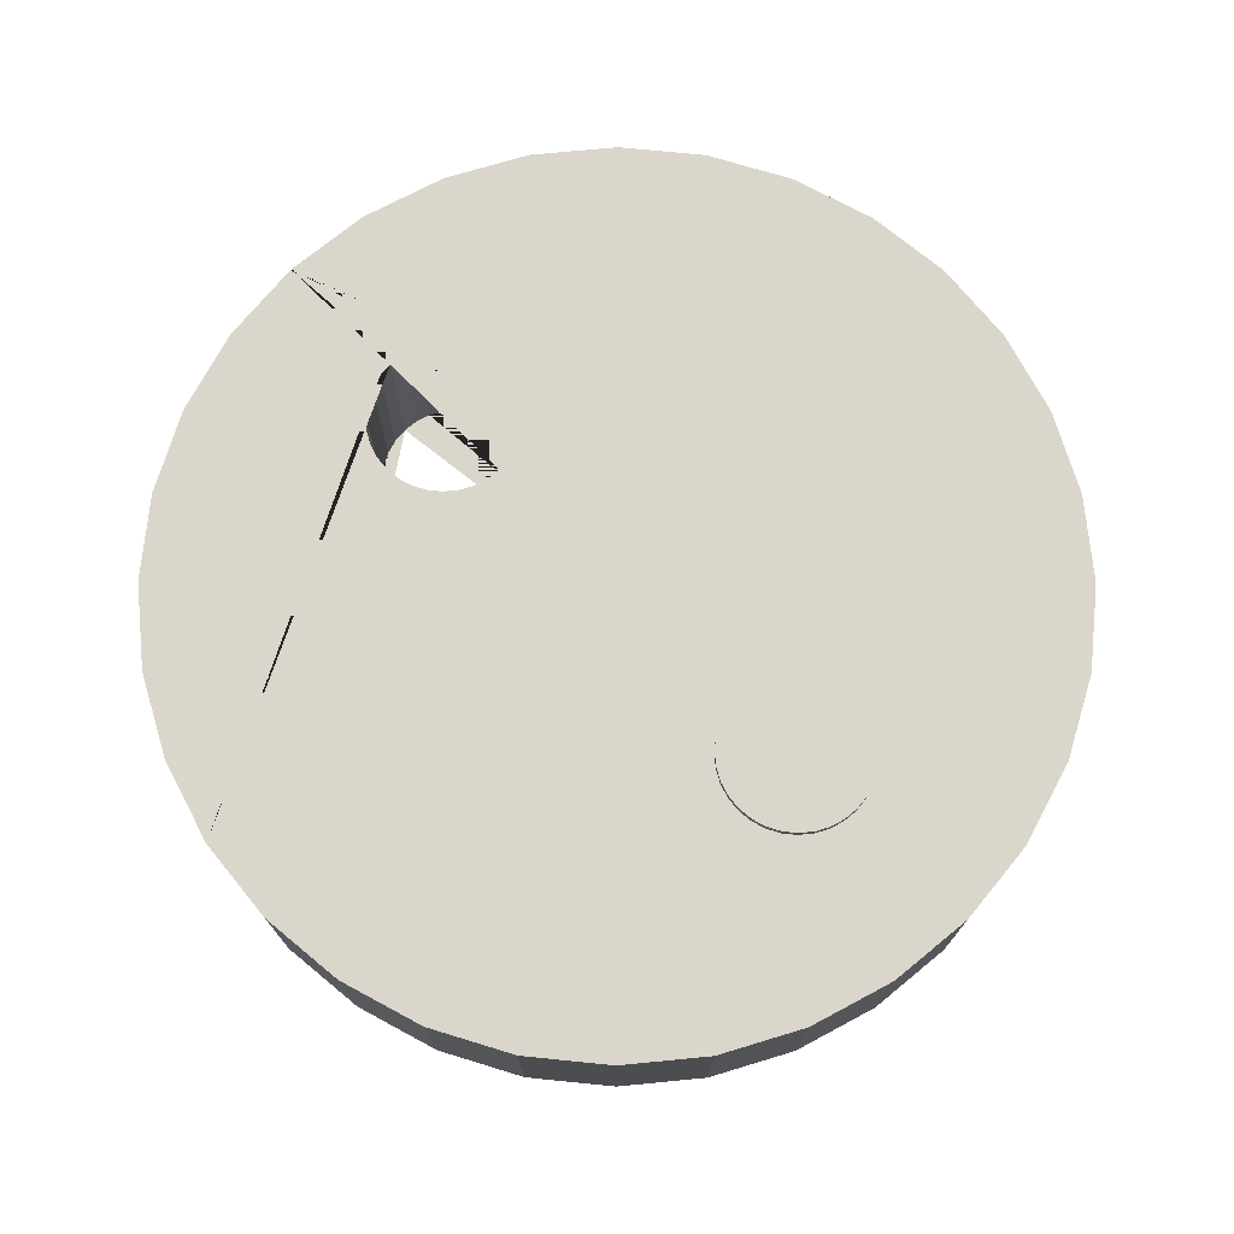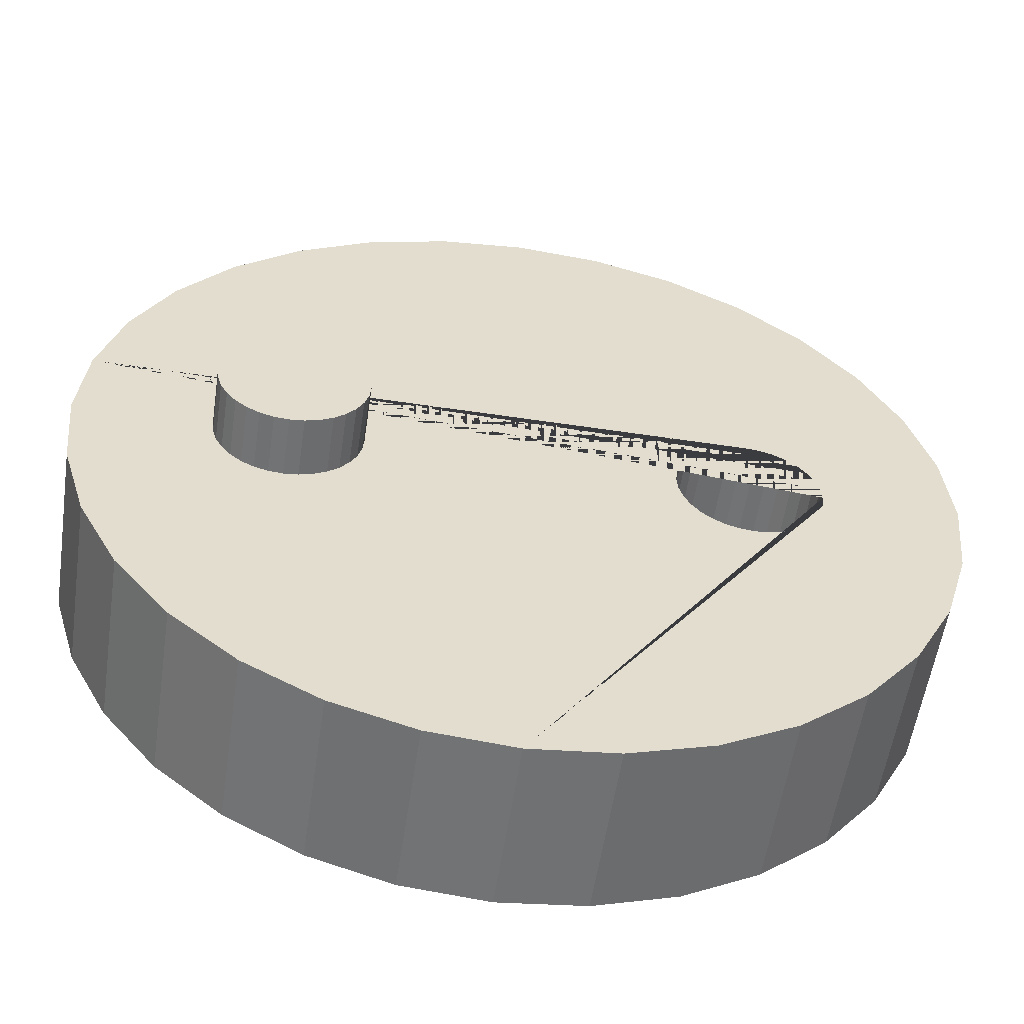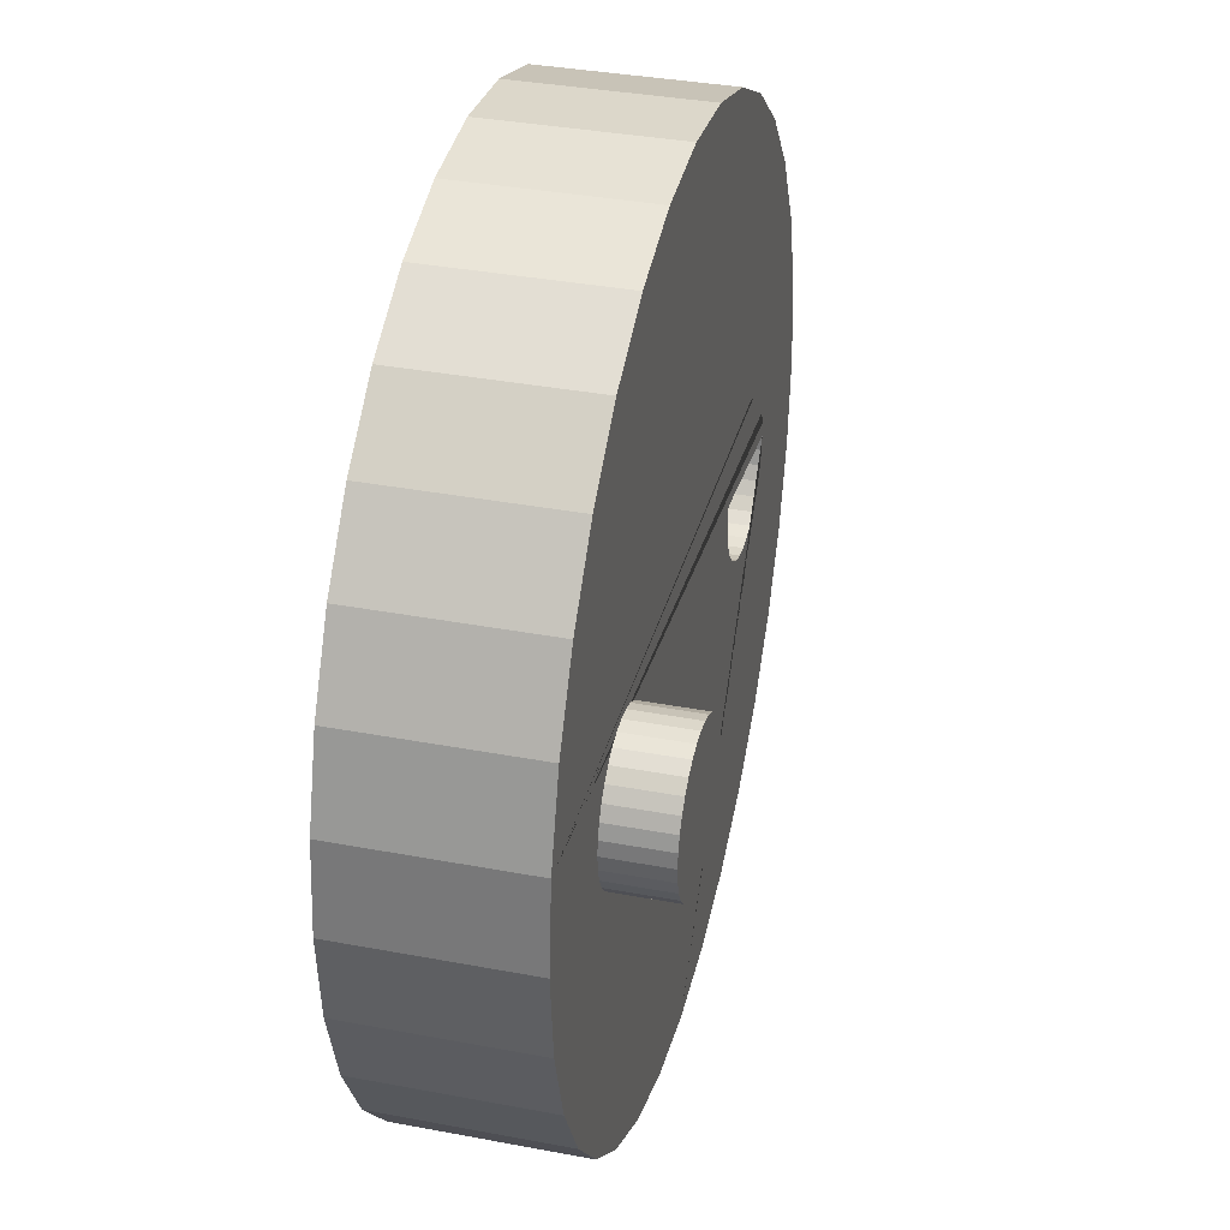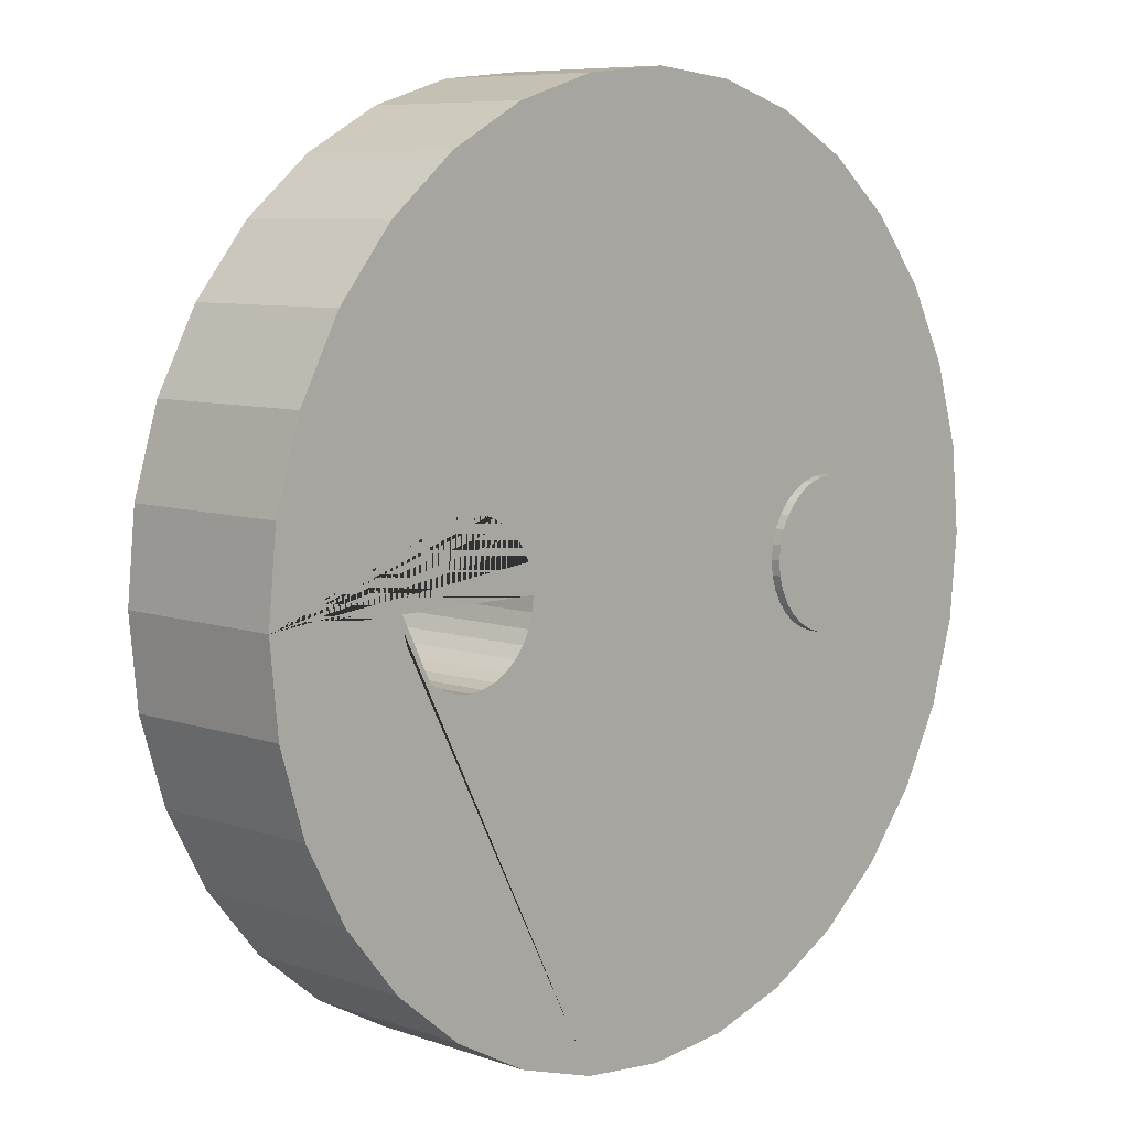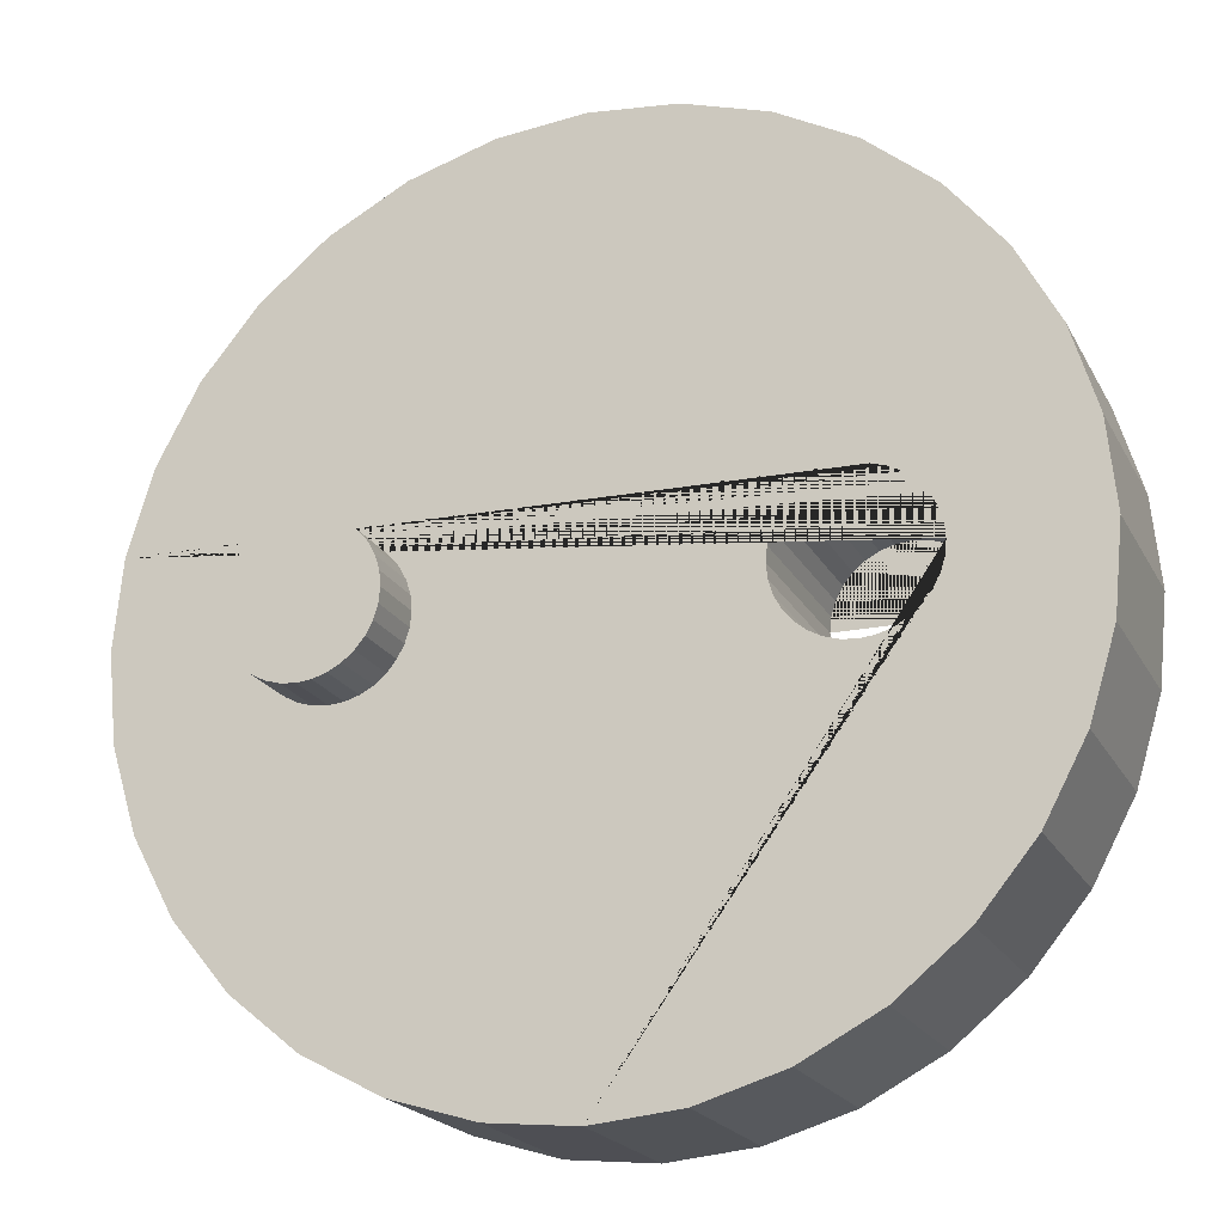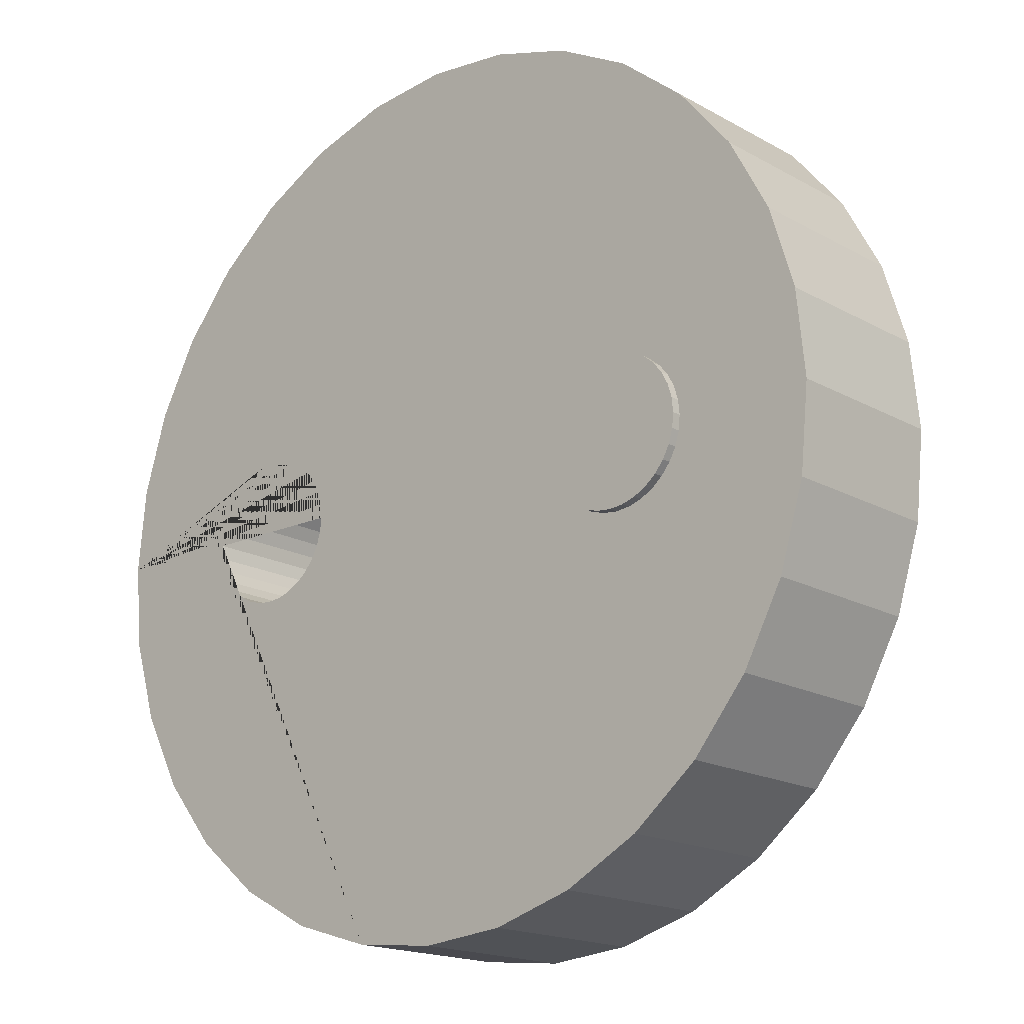
<metadata>
{"format":"obj","ext":"obj","renderer":"f3d","projection":"perspective","resolution":1024,"background":"white","views":[{"elev":73.7,"azim":-134.9,"up":"+Y"},{"elev":-55.7,"azim":-8.4,"up":"+Z"},{"elev":35.6,"azim":-76.0,"up":"+Z"},{"elev":7.7,"azim":134.1,"up":"+Z"},{"elev":-20.4,"azim":20.9,"up":"+Z"},{"elev":-17.4,"azim":-137.9,"up":"+Z"}]}
</metadata>
<code>
o Cylinder.002_Cylinder.005
v -2.6 -1.696 -0.8411
v -2.6 1.104 -0.8411
v -2.436 -1.696 -0.8249
v -2.436 1.104 -0.8249
v -2.278 -1.696 -0.7771
v -2.278 1.104 -0.7771
v -2.133 -1.696 -0.6993
v -2.133 1.104 -0.6993
v -2.005 -1.696 -0.5947
v -2.005 1.104 -0.5947
v -1.901 -1.696 -0.4673
v -1.901 1.104 -0.4673
v -1.823 -1.696 -0.3219
v -1.823 1.104 -0.3219
v -1.775 -1.696 -0.1641
v -1.775 1.104 -0.1641
v -1.759 -1.696 -0
v -1.759 1.104 -0
v -1.775 -1.696 0.1641
v -1.775 1.104 0.1641
v -1.823 -1.696 0.3219
v -1.823 1.104 0.3219
v -1.901 -1.696 0.4673
v -1.901 1.104 0.4673
v -2.005 -1.696 0.5947
v -2.005 1.104 0.5947
v -2.133 -1.696 0.6993
v -2.133 1.104 0.6993
v -2.278 -1.696 0.7771
v -2.278 1.104 0.7771
v -2.436 -1.696 0.8249
v -2.436 1.104 0.8249
v -2.6 -1.696 0.8411
v -2.6 1.104 0.8411
v -2.764 -1.696 0.8249
v -2.764 1.104 0.8249
v -2.922 -1.696 0.7771
v -2.922 1.104 0.7771
v -3.067 -1.696 0.6993
v -3.067 1.104 0.6993
v -3.195 -1.696 0.5947
v -3.195 1.104 0.5947
v -3.299 -1.696 0.4673
v -3.299 1.104 0.4673
v -3.377 -1.696 0.3219
v -3.377 1.104 0.3219
v -3.425 -1.696 0.1641
v -3.425 1.104 0.1641
v -3.441 -1.696 -1e-06
v -3.441 1.104 -1e-06
v -3.425 -1.696 -0.1641
v -3.425 1.104 -0.1641
v -3.377 -1.696 -0.3219
v -3.377 1.104 -0.3219
v -3.299 -1.696 -0.4673
v -3.299 1.104 -0.4673
v -3.195 -1.696 -0.5947
v -3.195 1.104 -0.5947
v -3.067 -1.696 -0.6993
v -3.067 1.104 -0.6993
v -2.922 -1.696 -0.7771
v -2.922 1.104 -0.7771
v -2.764 -1.696 -0.8249
v -2.764 1.104 -0.8249
f 1 2 4 3
f 3 4 6 5
f 5 6 8 7
f 7 8 10 9
f 9 10 12 11
f 11 12 14 13
f 13 14 16 15
f 15 16 18 17
f 17 18 20 19
f 19 20 22 21
f 21 22 24 23
f 23 24 26 25
f 25 26 28 27
f 27 28 30 29
f 29 30 32 31
f 31 32 34 33
f 33 34 36 35
f 35 36 38 37
f 37 38 40 39
f 39 40 42 41
f 41 42 44 43
f 43 44 46 45
f 45 46 48 47
f 47 48 50 49
f 49 50 52 51
f 51 52 54 53
f 53 54 56 55
f 55 56 58 57
f 57 58 60 59
f 59 60 62 61
f 4 2 64 62 60 58 56 54 52 50 48 46 44 42 40 38 36 34 32 30 28 26 24 22 20 18 16 14 12 10 8 6
f 61 62 64 63
f 63 64 2 1
f 1 3 5 7 9 11 13 15 17 19 21 23 25 27 29 31 33 35 37 39 41 43 45 47 49 51 53 55 57 59 61 63
o Cylinder_Cylinder.001
v 0 -1 -5
v 0 1 -5
v 0.9755 -1 -4.904
v 0.9755 1 -4.904
v 1.913 -1 -4.619
v 1.913 1 -4.619
v 2.778 -1 -4.157
v 2.778 1 -4.157
v 3.536 -1 -3.536
v 3.536 1 -3.536
v 4.157 -1 -2.778
v 4.157 1 -2.778
v 4.619 -1 -1.913
v 4.619 1 -1.913
v 4.904 -1 -0.9755
v 4.904 1 -0.9755
v 5 -1 -0
v 5 1 -0
v 4.904 -1 0.9755
v 4.904 1 0.9755
v 4.619 -1 1.913
v 4.619 1 1.913
v 4.157 -1 2.778
v 4.157 1 2.778
v 3.536 -1 3.536
v 3.536 1 3.536
v 2.778 -1 4.157
v 2.778 1 4.157
v 1.913 -1 4.619
v 1.913 1 4.619
v 0.9755 -1 4.904
v 0.9755 1 4.904
v -2e-06 -1 5
v -2e-06 1 5
v -0.9755 -1 4.904
v -0.9755 1 4.904
v -1.913 -1 4.619
v -1.913 1 4.619
v -2.778 -1 4.157
v -2.778 1 4.157
v -3.536 -1 3.536
v -3.536 1 3.536
v -4.157 -1 2.778
v -4.157 1 2.778
v -4.619 -1 1.913
v -4.619 1 1.913
v -4.904 -1 0.9754
v -4.904 1 0.9754
v -5 -1 -5e-06
v -5 1 -5e-06
v -4.904 -1 -0.9755
v -4.904 1 -0.9755
v -4.619 -1 -1.913
v -4.619 1 -1.913
v -4.157 -1 -2.778
v -4.157 1 -2.778
v -3.536 -1 -3.536
v -3.536 1 -3.536
v -2.778 -1 -4.157
v -2.778 1 -4.157
v -1.913 -1 -4.619
v -1.913 1 -4.619
v -0.9754 -1 -4.904
v -0.9754 1 -4.904
v 3.299 1 0.4673
v 3.299 -1 0.4673
v 2.6 1 -0.8411
v 2.6 -1 -0.8411
v 2.436 1 -0.8249
v 2.436 -1 -0.8249
v 2.278 1 -0.7771
v 2.278 -1 -0.7771
v 1.823 1 0.3219
v 1.823 -1 0.3219
v 1.901 1 0.4673
v 1.901 -1 0.4673
v 1.775 1 0.1641
v 1.775 -1 0.1641
v 2.005 1 0.5947
v 2.005 -1 0.5947
v 2.436 1 0.8249
v 2.436 -1 0.8249
v 2.6 1 0.8411
v 2.6 -1 0.8411
v 2.278 1 0.7771
v 2.278 -1 0.7771
v 3.425 1 -0.1641
v 3.425 -1 -0.1641
v 3.067 1 -0.6993
v 3.067 -1 -0.6993
v 3.441 1 -0
v 3.441 -1 -0
v 3.377 1 -0.3219
v 3.377 -1 -0.3219
v 2.764 1 0.8249
v 2.764 -1 0.8249
v 2.005 1 -0.5947
v 2.005 -1 -0.5947
v 2.133 1 -0.6993
v 2.133 -1 -0.6993
v 1.901 1 -0.4673
v 1.901 -1 -0.4673
v 3.425 1 0.1641
v 3.425 -1 0.1641
v 3.067 1 0.6993
v 3.067 -1 0.6993
v 3.195 1 0.5947
v 3.195 -1 0.5947
v 3.377 1 0.3219
v 3.377 -1 0.3219
v 1.759 1 -1e-06
v 1.759 -1 -1e-06
v 2.133 1 0.6993
v 2.133 -1 0.6993
v 1.775 1 -0.1641
v 1.775 -1 -0.1641
v 3.195 1 -0.5947
v 3.195 -1 -0.5947
v 2.922 1 0.7771
v 2.922 -1 0.7771
v 3.299 1 -0.4673
v 3.299 -1 -0.4673
v 1.823 1 -0.3219
v 1.823 -1 -0.3219
v 2.922 1 -0.7771
v 2.922 -1 -0.7771
v 2.764 1 -0.8249
v 2.764 -1 -0.8249
f 65 66 68 67
f 67 68 70 69
f 69 70 72 71
f 71 72 74 73
f 73 74 76 75
f 75 76 78 77
f 77 78 80 79
f 79 80 82 81
f 81 82 84 83
f 83 84 86 85
f 85 86 88 87
f 87 88 90 89
f 89 90 92 91
f 91 92 94 93
f 93 94 96 95
f 95 96 98 97
f 97 98 100 99
f 99 100 102 101
f 101 102 104 103
f 103 104 106 105
f 105 106 108 107
f 107 108 110 109
f 109 110 112 111
f 111 112 114 113
f 113 114 116 115
f 115 116 118 117
f 117 118 120 119
f 119 120 122 121
f 121 122 124 123
f 123 124 126 125
f 68 66 128 126 124 122 120 118 116 114 112 175 179 187 165 161 163 135 133 131 191 189 153 181 185 157 151 155 82 80 78 76 74 72 70
f 125 126 128 127
f 127 128 66 65
f 65 67 69 71 73 75 77 79 81 156 152 158 186 182 154 190 192 132 134 136 164 162 166 188 180 176 111 113 115 117 119 121 123 125 127
f 168 167 155 156
f 172 171 129 130
f 130 129 173 174
f 180 179 175 176
f 152 151 157 158
f 156 155 151 152
f 186 185 181 182
f 132 131 133 134
f 146 145 147 148
f 166 165 187 188
f 148 147 159 160
f 134 133 135 136
f 182 181 153 154
f 178 177 149 150
f 82 155 167 173 129 171 169 183 159 147 145 149 177 143 139 137 141 175 112 110 108 106 104 102 100 98 96 94 92 90 88 86 84
f 154 153 189 190
f 170 169 171 172
f 164 163 161 162
f 188 187 179 180
f 184 183 169 170
f 144 143 177 178
f 138 137 139 140
f 192 191 131 132
f 158 157 185 186
f 176 175 141 142
f 174 173 167 168
f 150 149 145 146
f 136 135 163 164
f 190 189 191 192
f 160 159 183 184
f 142 141 137 138
f 162 161 165 166
f 111 176 142 138 140 144 178 150 146 148 160 184 170 172 130 174 168 156 81 83 85 87 89 91 93 95 97 99 101 103 105 107 109
f 140 139 143 144

</code>
